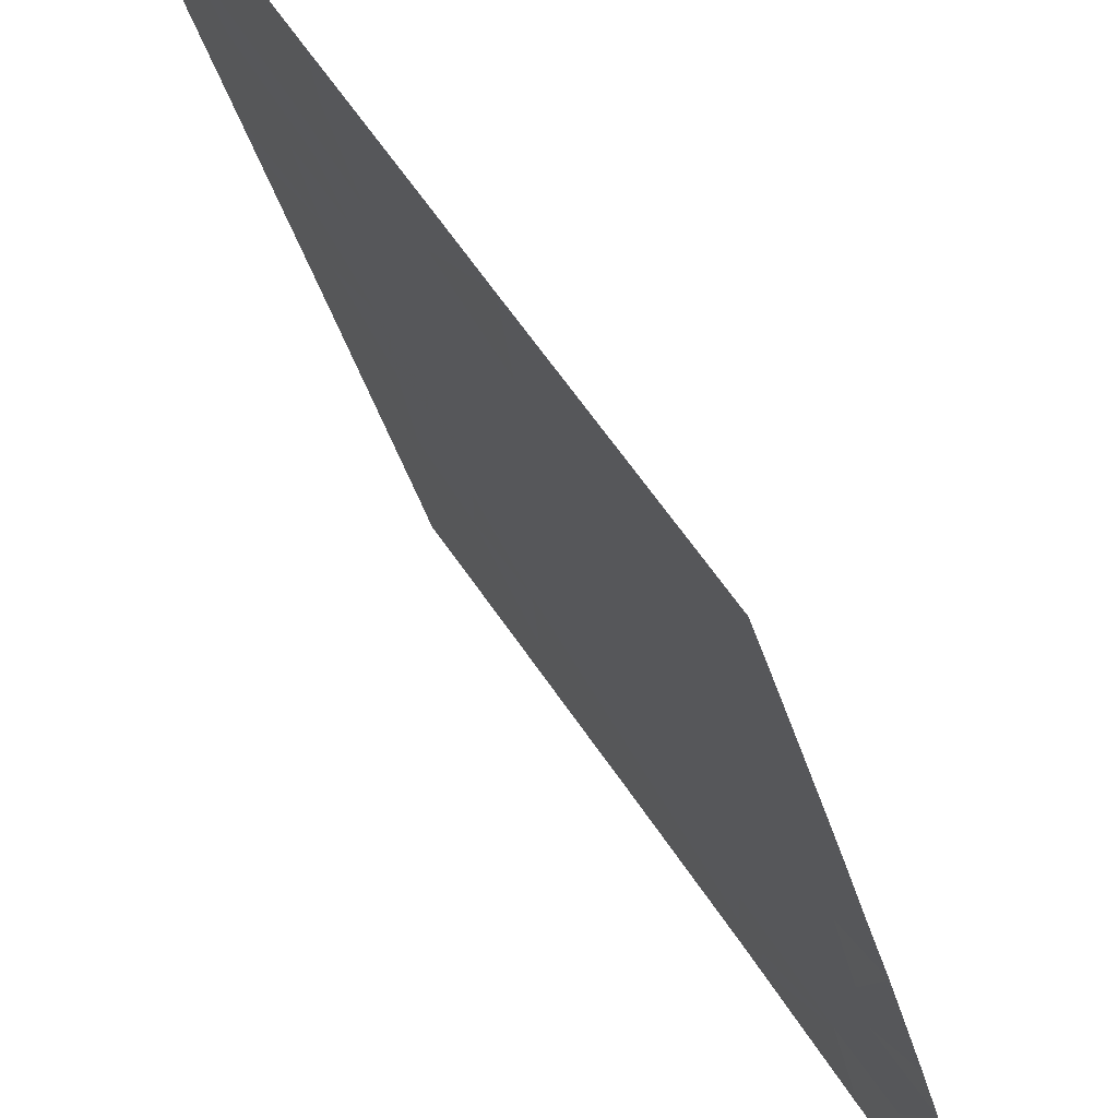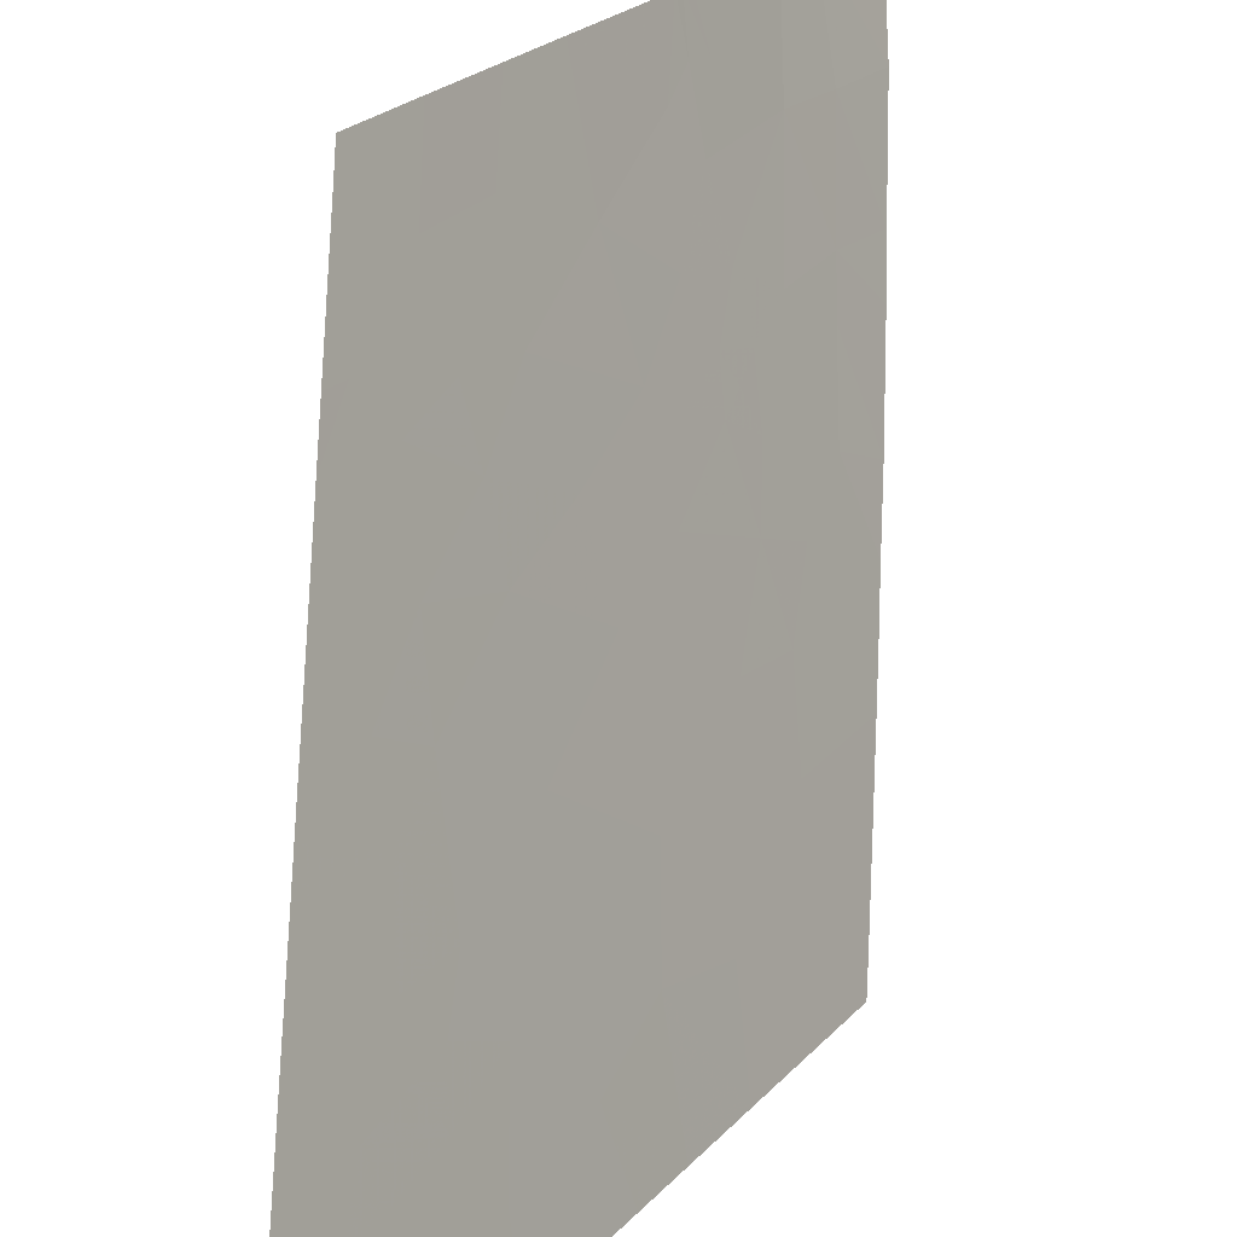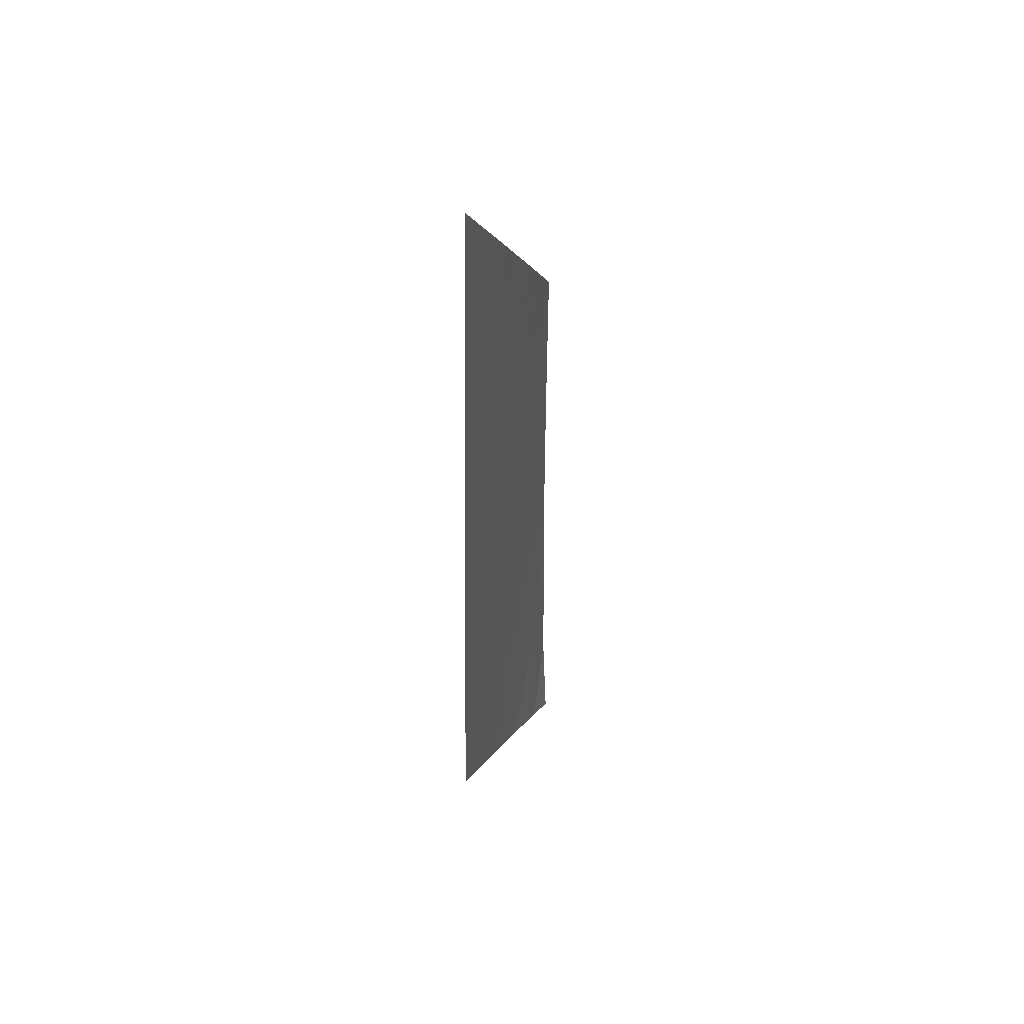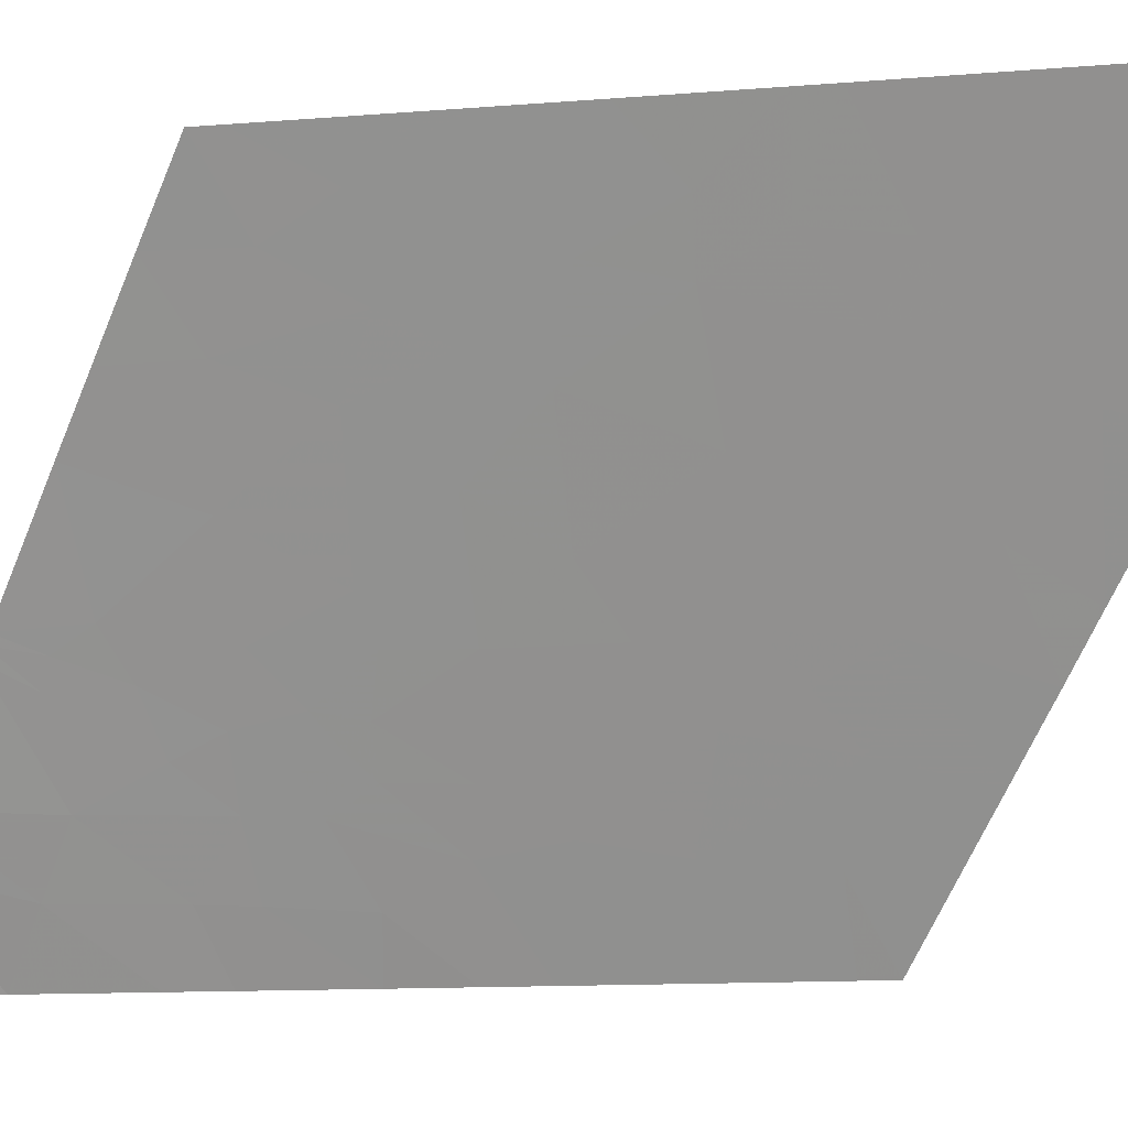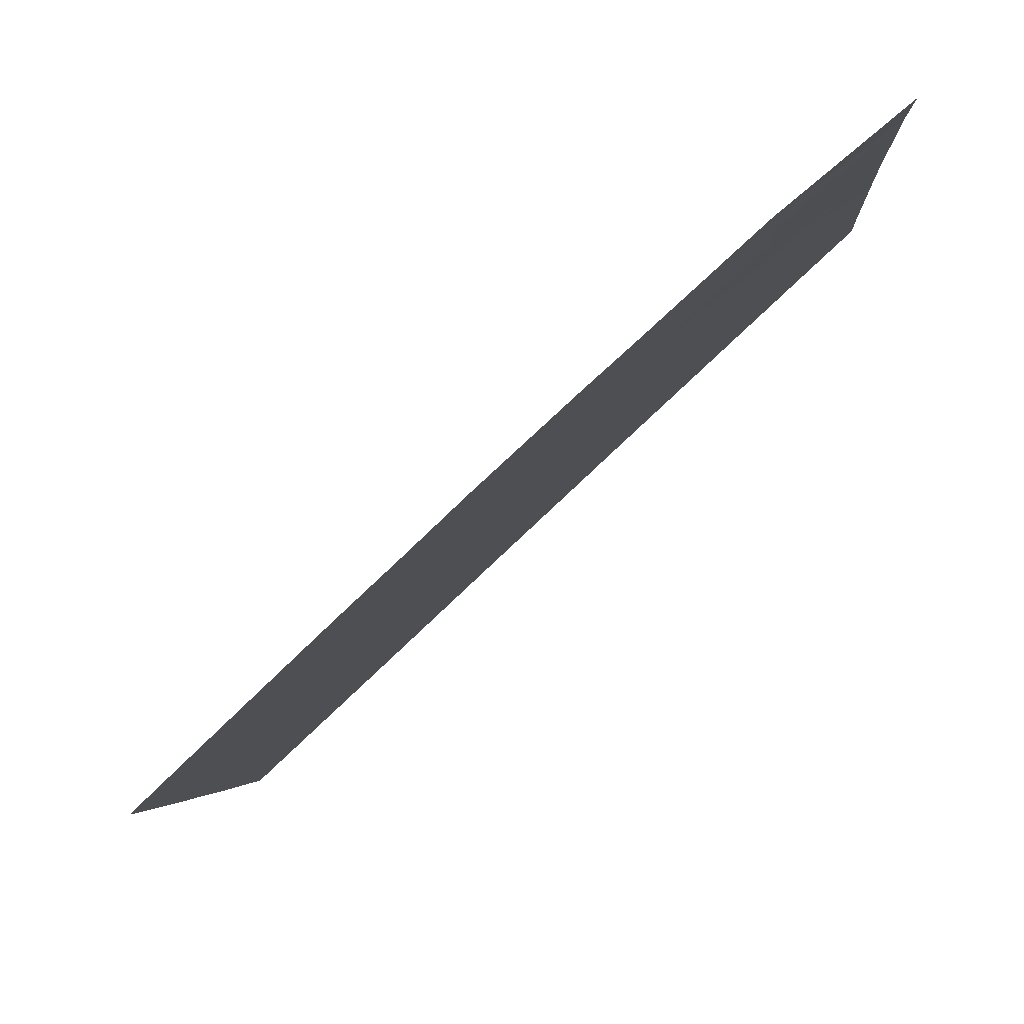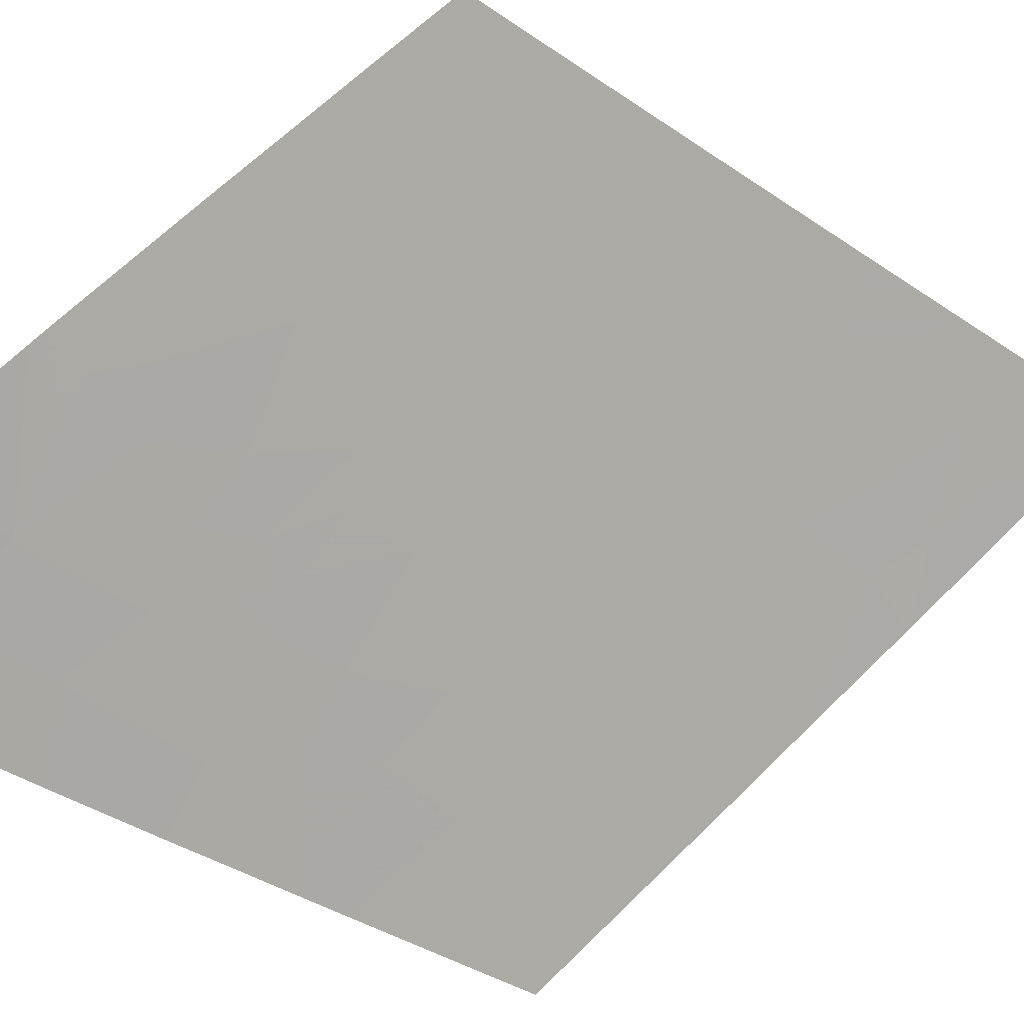
<metadata>
{"format":"obj","ext":"obj","renderer":"f3d","projection":"perspective","resolution":1024,"background":"white","views":[{"elev":-42.5,"azim":15.7,"up":"+Y"},{"elev":79.3,"azim":1.7,"up":"+Y"},{"elev":31.0,"azim":-137.6,"up":"+Z"},{"elev":-10.9,"azim":-78.6,"up":"+Y"},{"elev":-49.8,"azim":139.9,"up":"+Y"},{"elev":-32.1,"azim":-136.1,"up":"+Y"}]}
</metadata>
<code>
v 32.55 23 -12.76
v 32.54 23 -12.56
v 32.78 22.64 -12.83
v 34.22 20.4 -13.77
v 34.22 20.39 -13.31
v 34.11 20.57 -13.46
v 34.19 20.45 -14.34
v 33.9 20.91 -14.19
v 33.96 20.8 -13.64
v 32.53 23 -12.17
v 32.52 23 -11.57
v 32.64 22.84 -12.23
v 32.73 22.68 -11.78
v 34.03 20.68 -13.12
v 33.29 21.85 -14.07
v 33.52 21.52 -14.68
v 33.68 21.25 -14
v 33.7 21.23 -14.49
v 33.06 22.18 -12.43
v 32.73 22.7 -12.46
v 33.03 22.23 -12.9
v 34.08 20.65 -16.13
v 33.88 20.96 -16.13
v 33.97 20.82 -15.86
v 33.67 21.3 -17.06
v 33.7 21.24 -17.09
v 33.78 21.12 -16.86
v 34.47 20 -13.57
v 34.47 20 -13.75
v 33.22 21.94 -12.68
v 33.18 22.07 -15.5
v 33.4 21.72 -16.06
v 33.07 22.25 -15.99
v 33.81 21.02 -12.89
v 33.64 21.28 -12.71
v 33.5 21.51 -13.07
v 34.49 20 -14.94
v 34.49 20 -15.25
v 34.31 20.28 -15.61
v 34.19 20.47 -15.22
v 34.49 20 -16.56
v 34.5 20 -16.26
v 34.29 20.33 -16.38
v 33.06 22.24 -15.03
v 32.98 22.38 -15.33
v 32.89 22.51 -14.55
v 32.95 22.41 -14.11
v 32.76 22.7 -14.1
v 33.69 21.26 -16.01
v 33.77 21.13 -16.47
v 32.59 23 -15.8
v 32.59 23 -15.55
v 32.84 22.6 -15.74
v 32.73 22.78 -15.38
v 34.49 20 -17.22
v 34.17 20.48 -17.57
v 34.45 20 -17.86
v 33.63 21.36 -16.59
v 33.64 21.34 -17.03
v 33.7 21.25 -16.8
v 32.59 23 -15.95
v 32.84 22.61 -16.2
v 34.37 20.17 -14.13
v 33.81 21.04 -13.83
v 33.7 21.21 -13.48
v 33.58 21.44 -15.55
v 32.86 22.52 -13.3
v 32.92 22.41 -13.05
v 34.06 20.67 -16.82
v 33.95 20.85 -16.39
v 33.02 22.27 -13.19
v 33.71 21.22 -15.09
v 33.71 21.23 -15.48
v 33.87 20.98 -15.55
v 33.84 21.02 -15.79
v 32.58 23 -14.84
v 32.57 23 -14.36
v 32.82 22.63 -15.06
v 33.04 22.24 -13.5
v 33.2 21.98 -13.22
v 32.83 22.57 -13.75
v 33.19 21.97 -12.25
v 33.28 21.84 -12.34
v 32.58 23 -15.12
v 32.66 22.88 -15.19
v 32.54 23 -12.51
v 34.49 20 -14.66
v 34.48 20 -14.15
v 33.37 21.76 -15.09
v 33.15 22.09 -14.69
v 32.56 23 -13.52
v 32.56 23 -13.71
v 34.03 20.7 -17.43
v 34.27 20.34 -17.01
v 33.95 20.84 -14.64
v 34.05 20.69 -14.49
v 34.15 20.53 -14.8
v 34.01 20.75 -15.17
v 33.08 22.24 -16.45
v 34.5 20 -15.65
v 33.92 20.9 -15.69
v 34.01 20.76 -15.55
v 34.29 20.32 -16.09
v 33.42 21.64 -13.46
v 34.09 20.63 -15.79
v 33.28 21.93 -16.65
v 32.84 22.52 -12.23
v 33.1 22.12 -12.16
f 3 2 1
f 6 4 5
f 9 7 4
f 9 8 7
f 13 11 10
f 10 12 13
f 6 5 14
f 17 15 16
f 16 18 17
f 21 19 20
f 20 3 21
f 24 23 22
f 27 25 26
f 4 28 5
f 4 29 28
f 30 19 21
f 33 32 31
f 36 34 35
f 40 38 37
f 40 39 38
f 43 41 42
f 31 44 45
f 48 46 47
f 50 23 49
f 54 52 51
f 51 53 54
f 57 55 56
f 60 58 59
f 53 51 61
f 61 62 53
f 63 29 4
f 65 17 64
f 49 66 32
f 3 67 68
f 50 27 69
f 69 70 50
f 23 70 22
f 67 71 68
f 50 58 60
f 74 72 73
f 73 75 74
f 46 77 76
f 76 78 46
f 71 79 80
f 79 47 15
f 79 81 47
f 19 83 82
f 85 84 52
f 85 76 84
f 12 10 86
f 80 21 71
f 54 85 52
f 63 87 88
f 9 65 64
f 75 73 66
f 66 49 75
f 63 88 29
f 31 66 89
f 31 32 66
f 30 83 19
f 9 6 14
f 78 76 85
f 90 46 44
f 60 59 25
f 90 47 46
f 90 15 47
f 31 89 44
f 64 8 9
f 81 91 92
f 81 67 91
f 69 93 94
f 72 16 89
f 43 94 41
f 43 69 94
f 8 95 96
f 78 45 44
f 48 92 77
f 71 21 68
f 8 96 7
f 33 45 53
f 33 31 45
f 95 98 97
f 95 72 98
f 78 85 54
f 68 21 3
f 7 87 63
f 33 62 99
f 39 100 38
f 7 63 4
f 23 75 49
f 80 36 30
f 30 21 80
f 24 102 101
f 70 23 50
f 94 56 55
f 94 93 56
f 103 43 42
f 74 98 72
f 74 102 98
f 48 77 46
f 41 94 55
f 97 37 87
f 87 7 97
f 103 42 100
f 100 39 103
f 33 53 62
f 81 48 47
f 3 20 2
f 24 75 23
f 69 26 93
f 69 27 26
f 46 78 44
f 20 12 86
f 40 37 97
f 40 97 98
f 20 86 2
f 81 79 67
f 17 104 15
f 17 65 104
f 75 24 101
f 90 44 89
f 60 25 27
f 105 103 39
f 105 22 103
f 35 30 36
f 35 83 30
f 67 1 91
f 67 3 1
f 9 4 6
f 36 65 34
f 36 104 65
f 32 99 106
f 32 33 99
f 18 16 72
f 64 17 8
f 58 106 59
f 58 32 106
f 18 8 17
f 102 74 101
f 50 60 27
f 49 32 58
f 58 50 49
f 107 13 12
f 12 20 107
f 107 108 13
f 107 19 108
f 72 66 73
f 102 40 98
f 18 72 95
f 95 8 18
f 22 69 43
f 22 70 69
f 19 82 108
f 97 7 96
f 45 54 53
f 45 78 54
f 81 92 48
f 72 89 66
f 107 20 19
f 36 80 104
f 79 15 104
f 104 80 79
f 75 101 74
f 105 39 40
f 40 102 105
f 105 24 22
f 22 43 103
f 95 97 96
f 67 79 71
f 65 14 34
f 65 9 14
f 105 102 24
f 90 89 16
f 16 15 90

</code>
